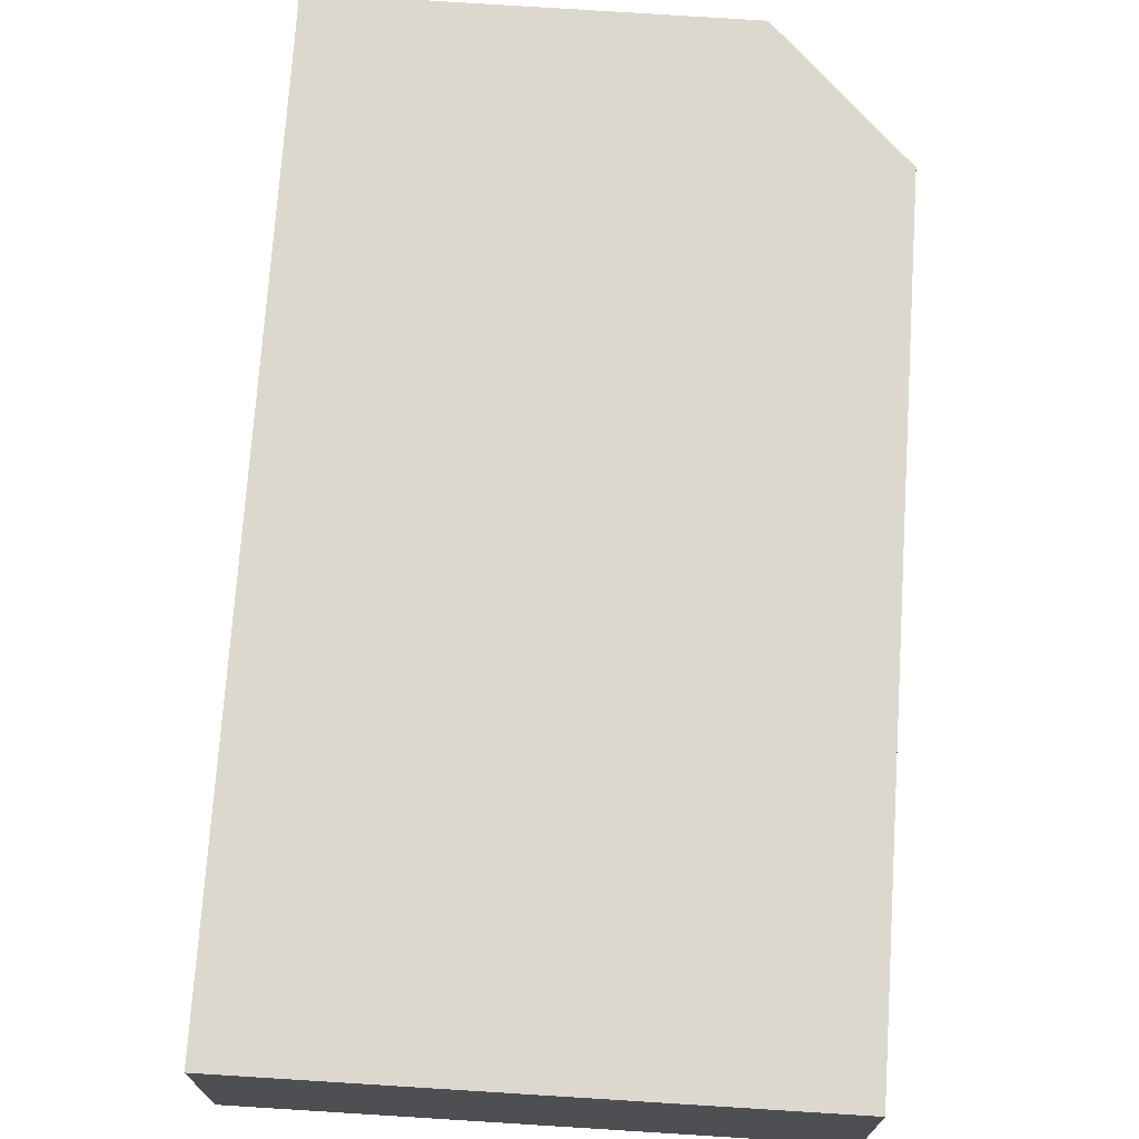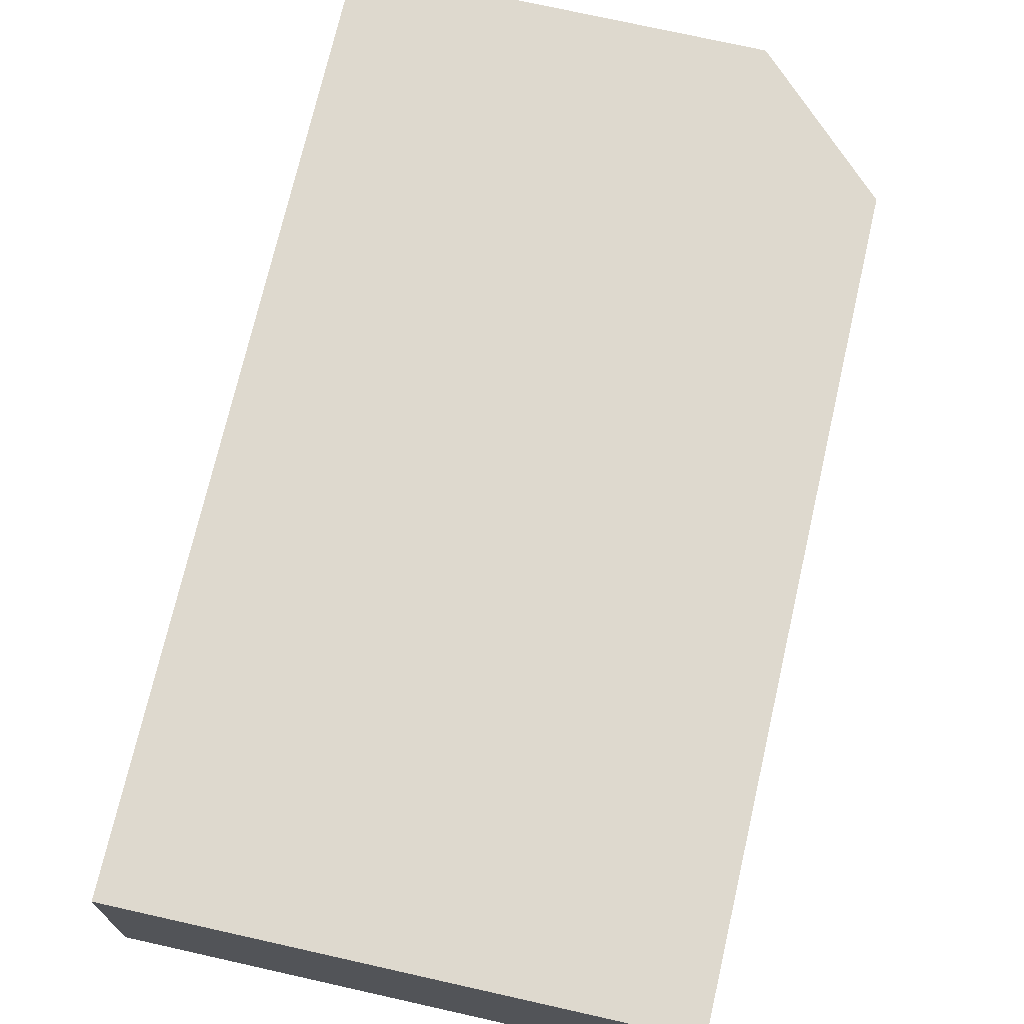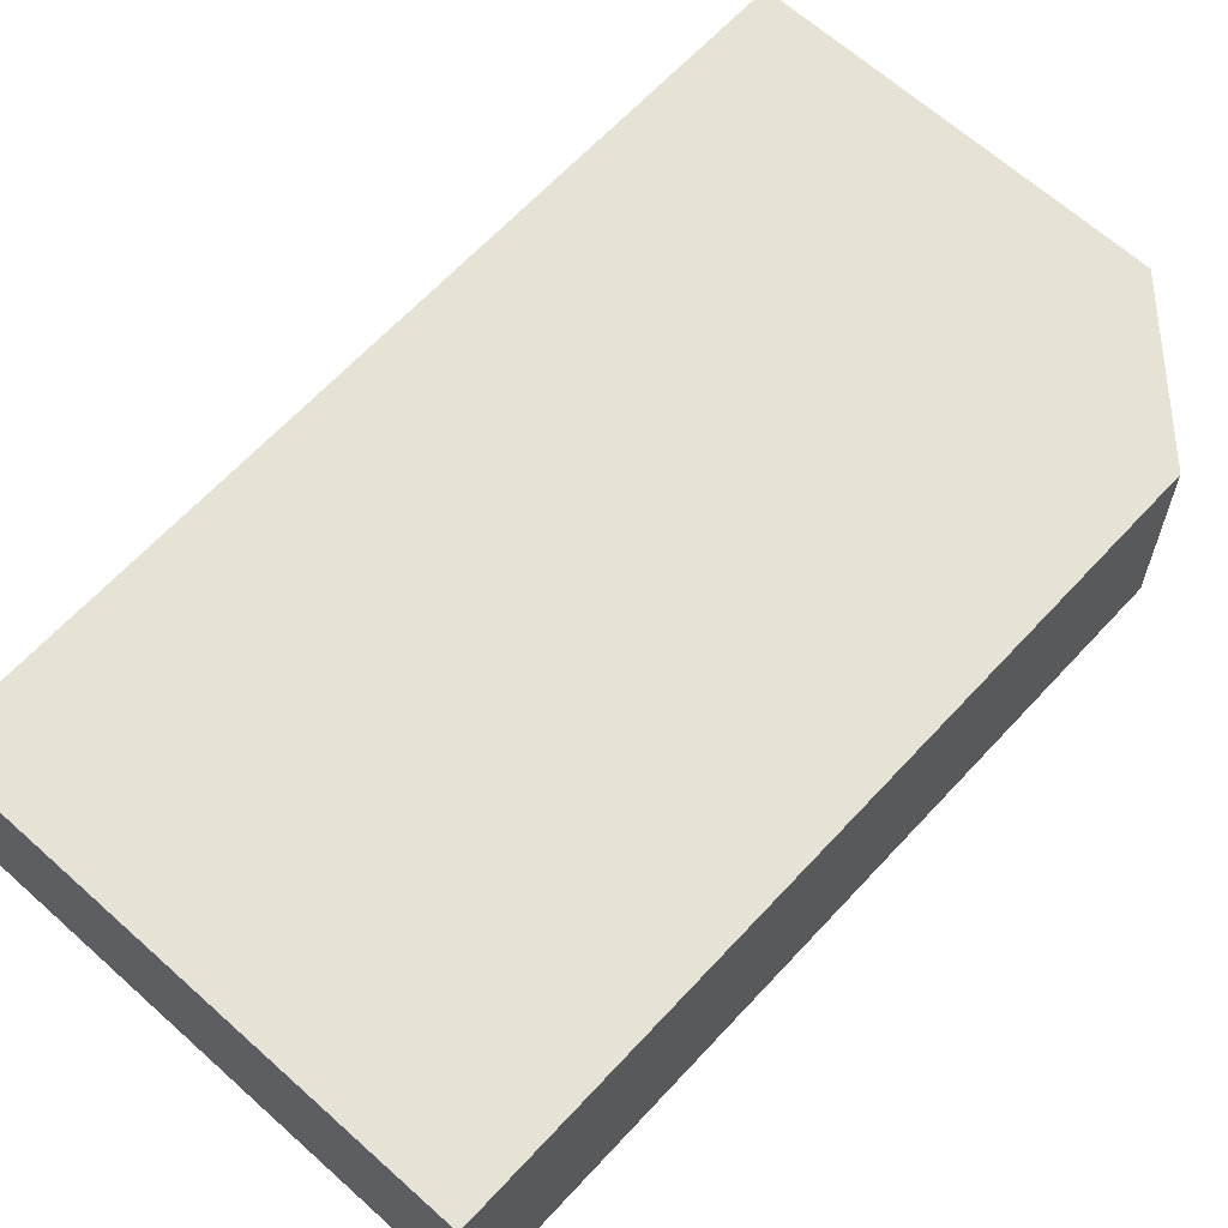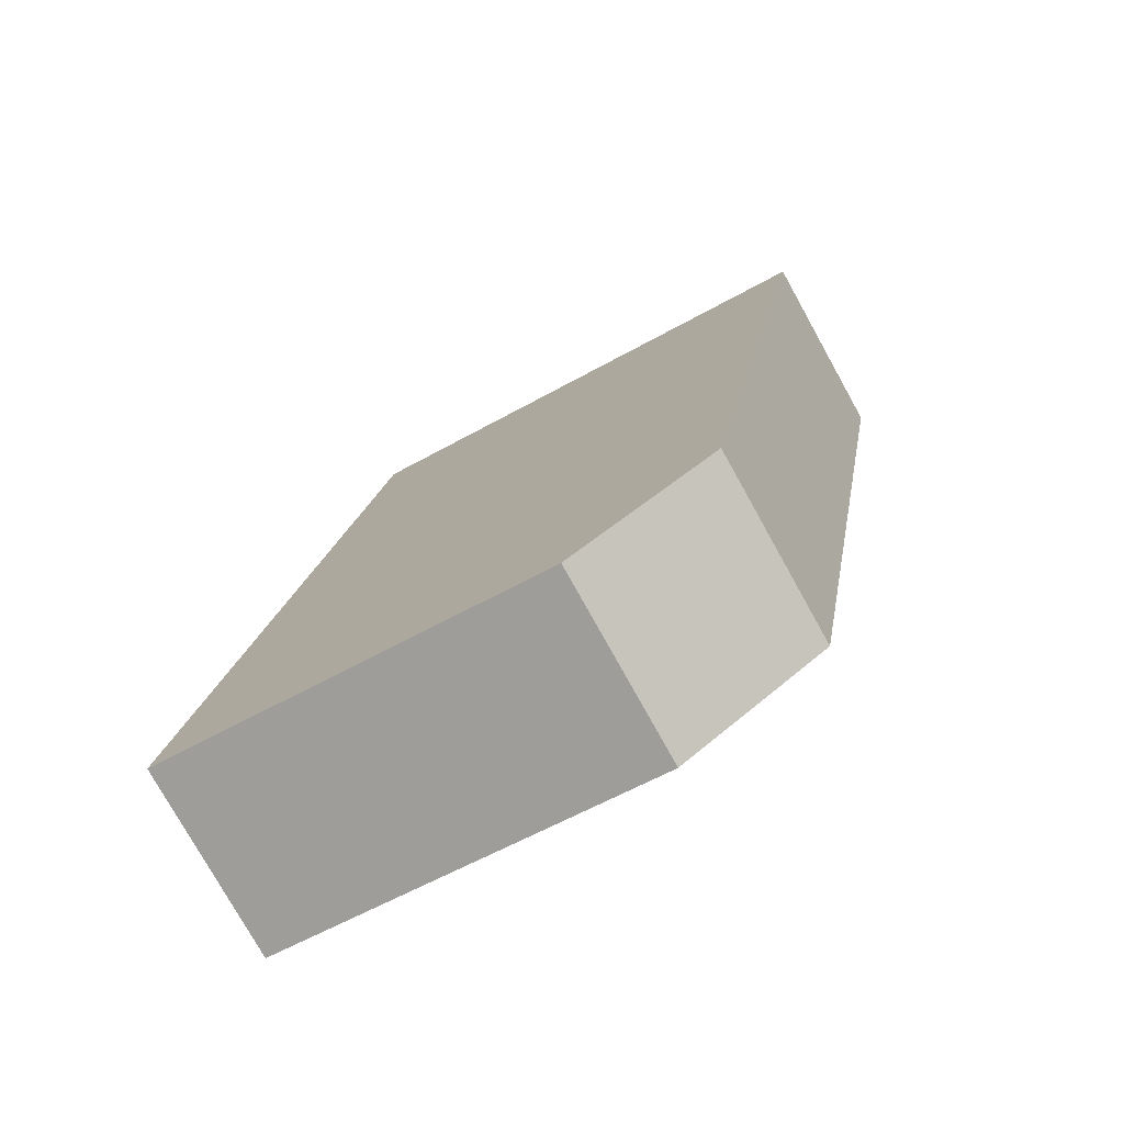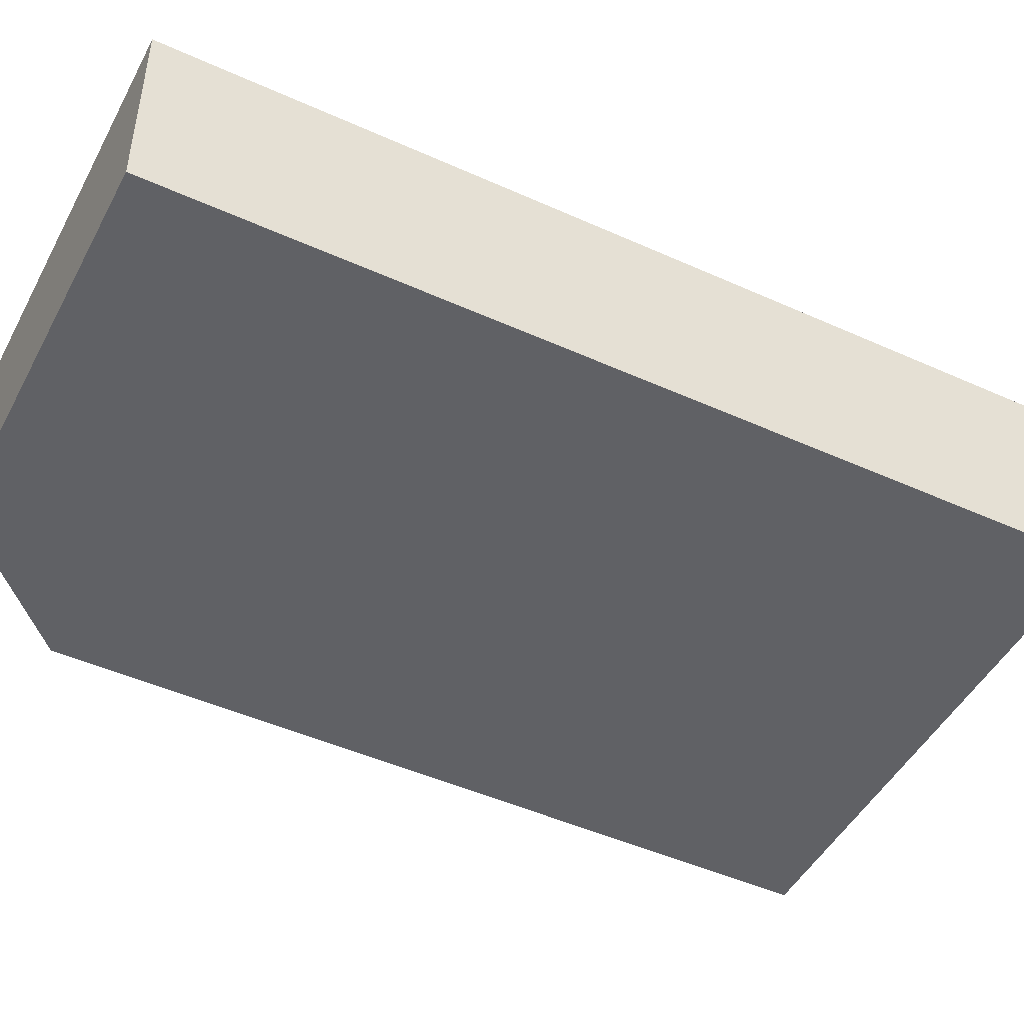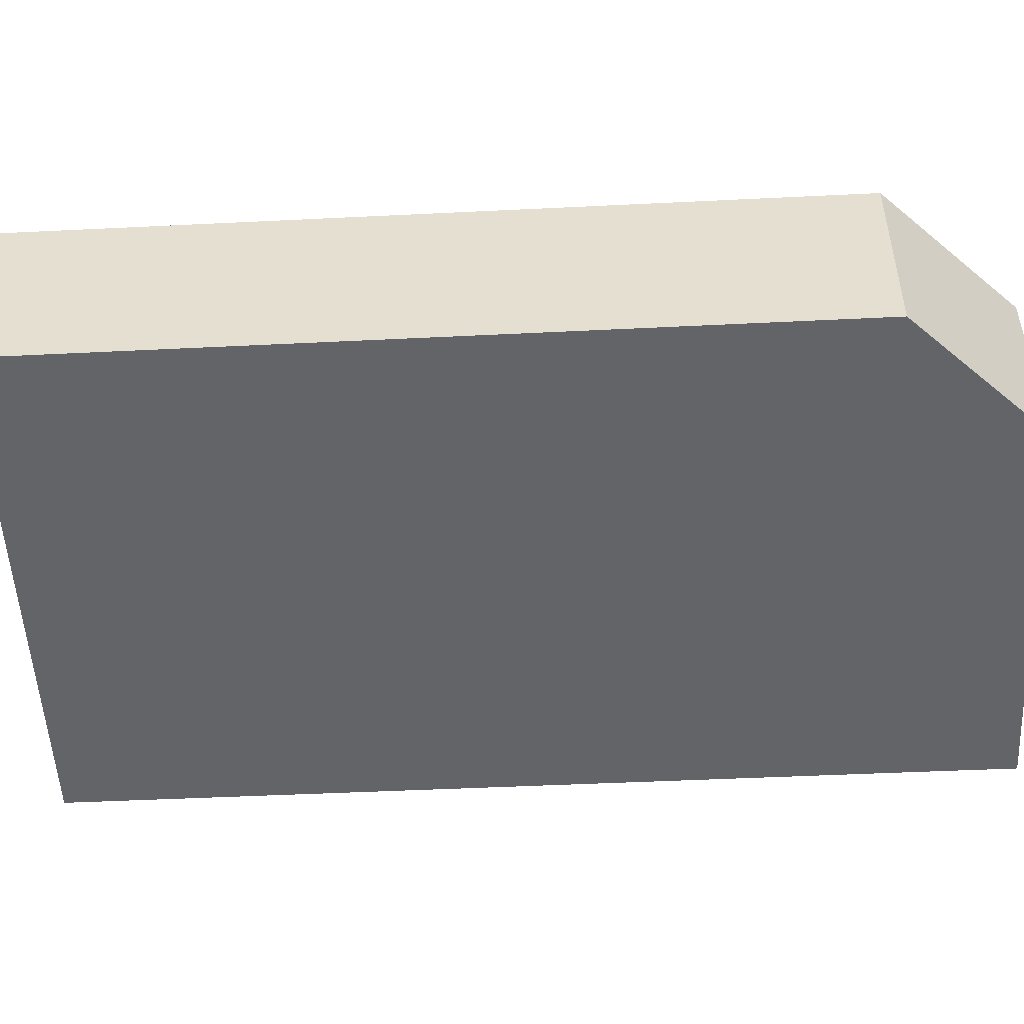
<metadata>
{"format":"obj","ext":"obj","renderer":"f3d","projection":"perspective","resolution":1024,"background":"white","views":[{"elev":72.1,"azim":14.0,"up":"+Y"},{"elev":71.6,"azim":23.1,"up":"+Y"},{"elev":63.9,"azim":52.7,"up":"+Y"},{"elev":-77.2,"azim":29.1,"up":"+Z"},{"elev":-47.6,"azim":-106.7,"up":"+Y"},{"elev":-51.1,"azim":103.2,"up":"+Y"}]}
</metadata>
<code>
v  16.56 8.091 -2.969
v  27.58 8.091 27.73
v  22.88 8.091 1.409
v  28.69 8.091 33.91
v  6.884 8.091 37.93
v  15.41 8.091 -2.762
v  11.71 8.091 -2.099
v  0.494 8.091 2.681
v  0 8.091 4.954e-16
v  5.526 8.091 30.44
v  16.56 1.818e-16 -2.969
v  15.41 1.691e-16 -2.762
v  11.71 1.285e-16 -2.099
v  0 0 0
v  22.88 -8.628e-17 1.409
v  0.494 -1.642e-16 2.681
v  5.526 -1.864e-15 30.44
v  6.884 -2.322e-15 37.93
v  28.69 -2.077e-15 33.91
v  27.58 -1.698e-15 27.73
g defaultobject
f 1 2 3
f 2 1 4
f 4 1 5
f 5 1 6
f 5 6 7
f 5 7 8
f 8 7 9
f 5 8 10
f 11 6 1
f 6 11 7
f 7 11 9
f 9 11 12
f 9 12 13
f 9 13 14
f 15 1 3
f 1 15 11
f 14 8 9
f 8 14 16
f 8 16 10
f 10 16 17
f 10 17 5
f 5 17 18
f 18 4 5
f 4 18 19
f 19 2 4
f 2 19 3
f 3 19 20
f 3 20 15
f 17 19 18
f 19 17 16
f 19 16 20
f 20 16 15
f 15 16 14
f 15 14 13
f 15 13 12
f 15 12 11

</code>
